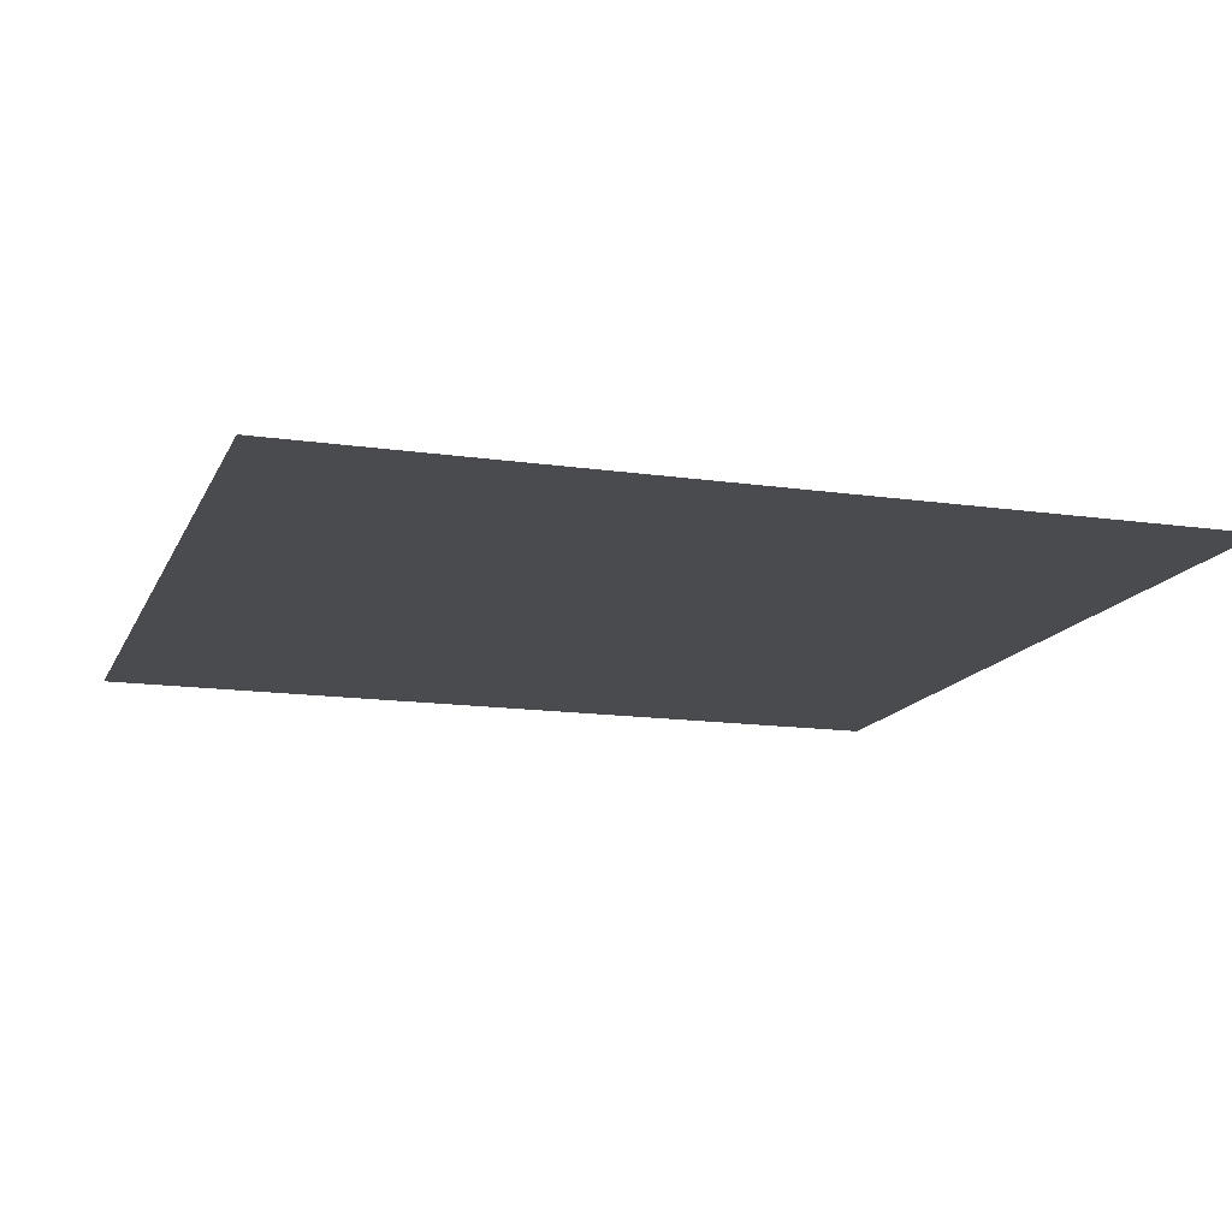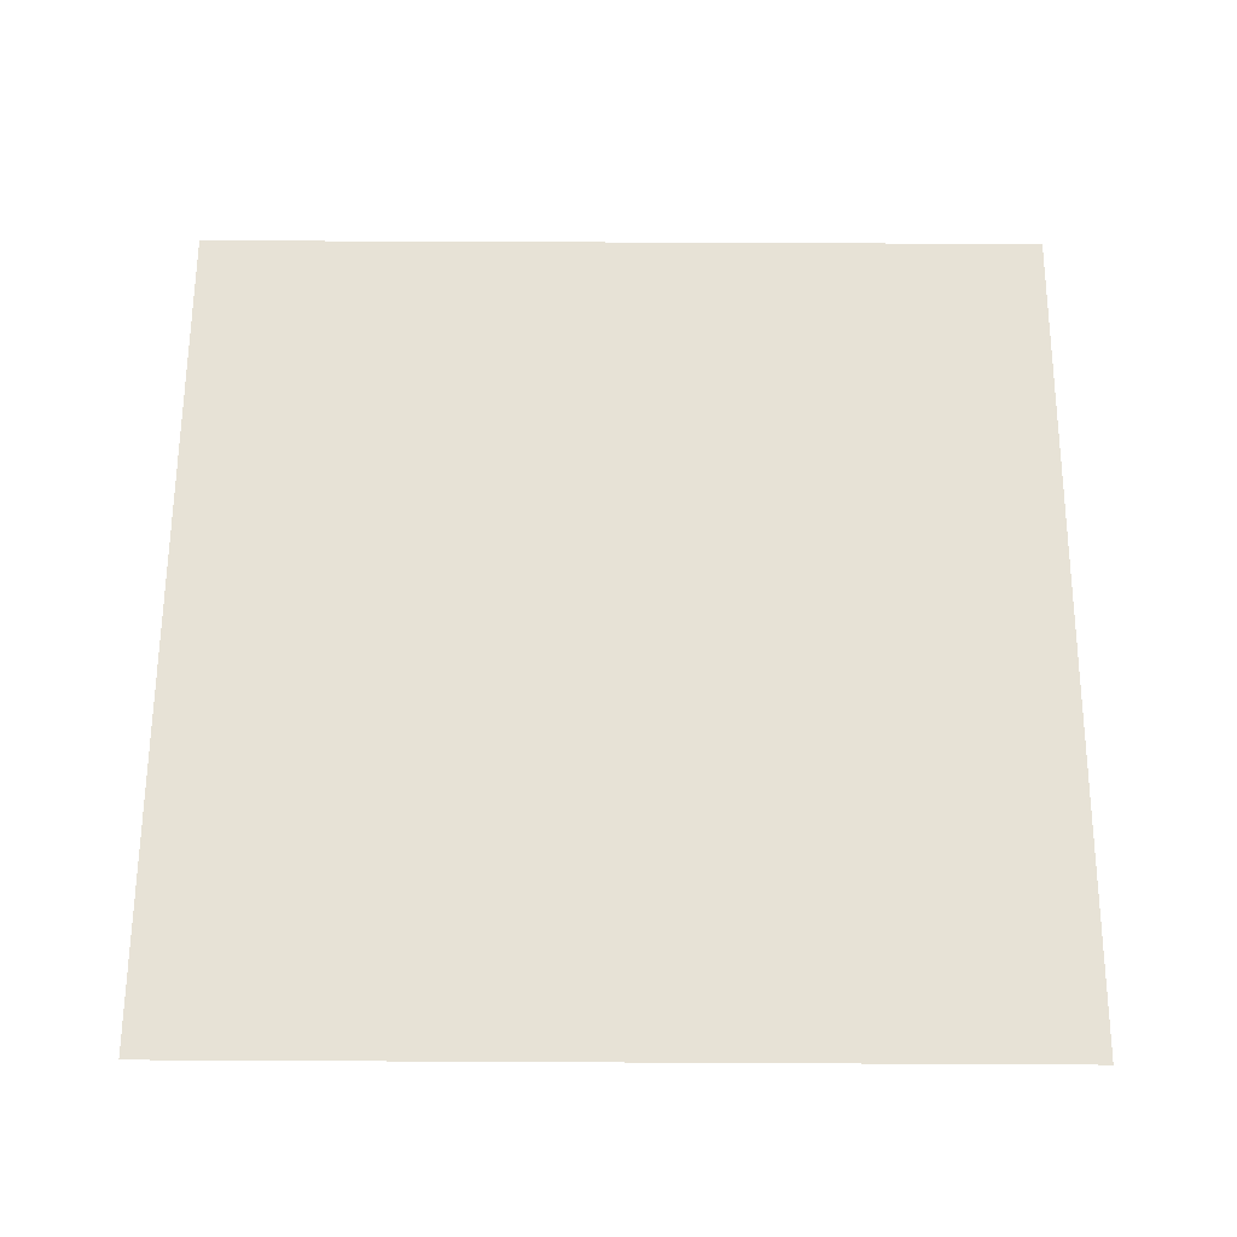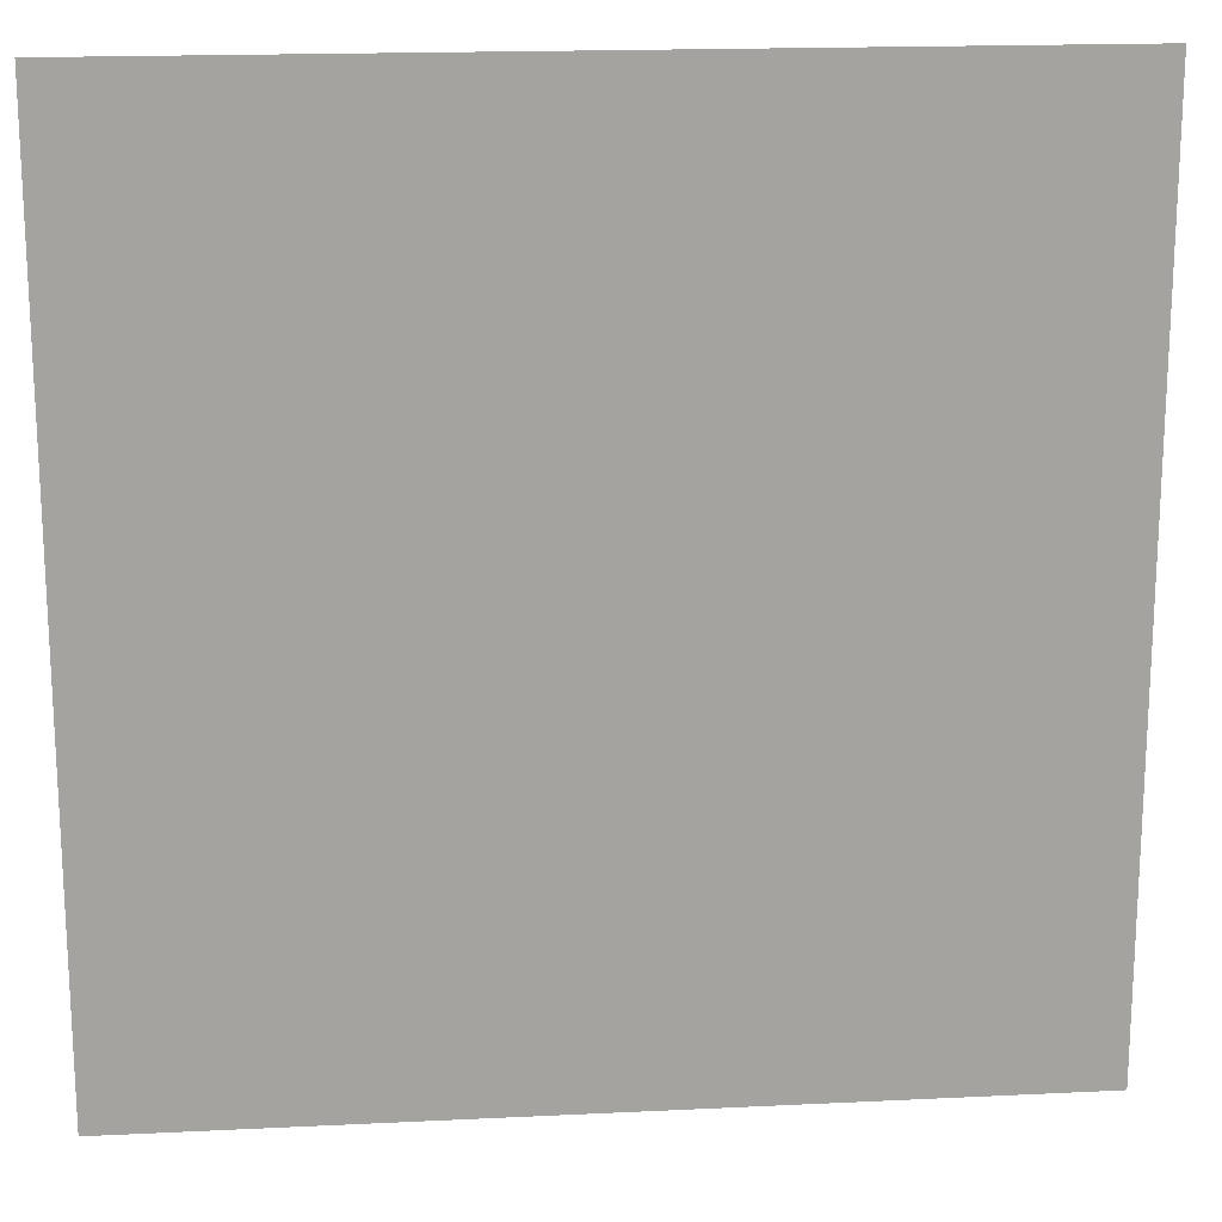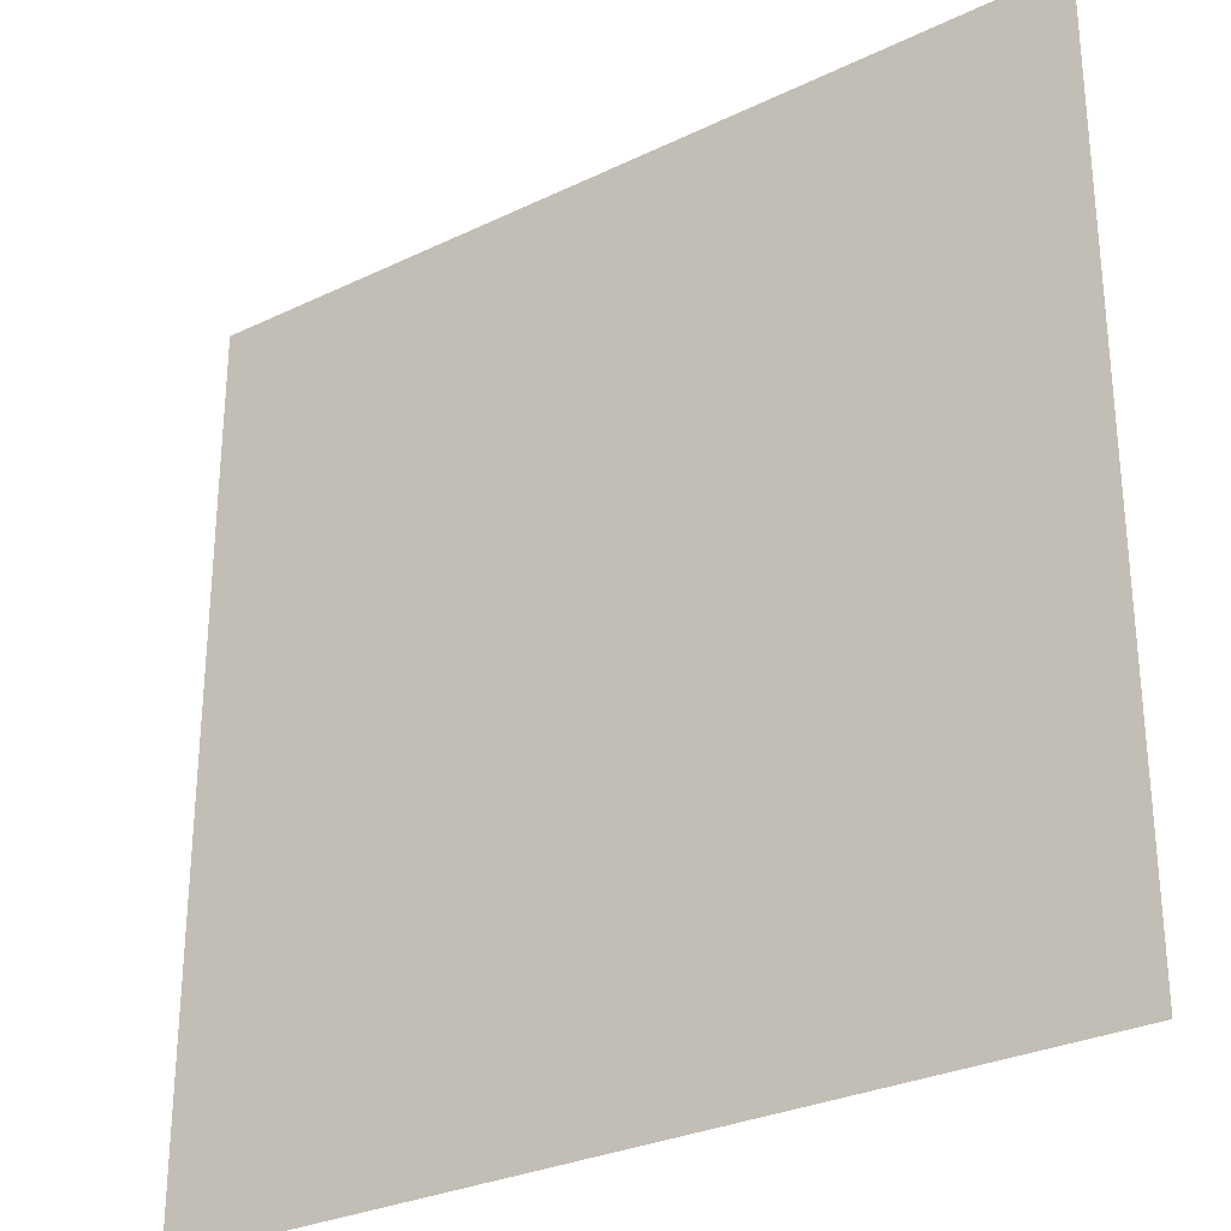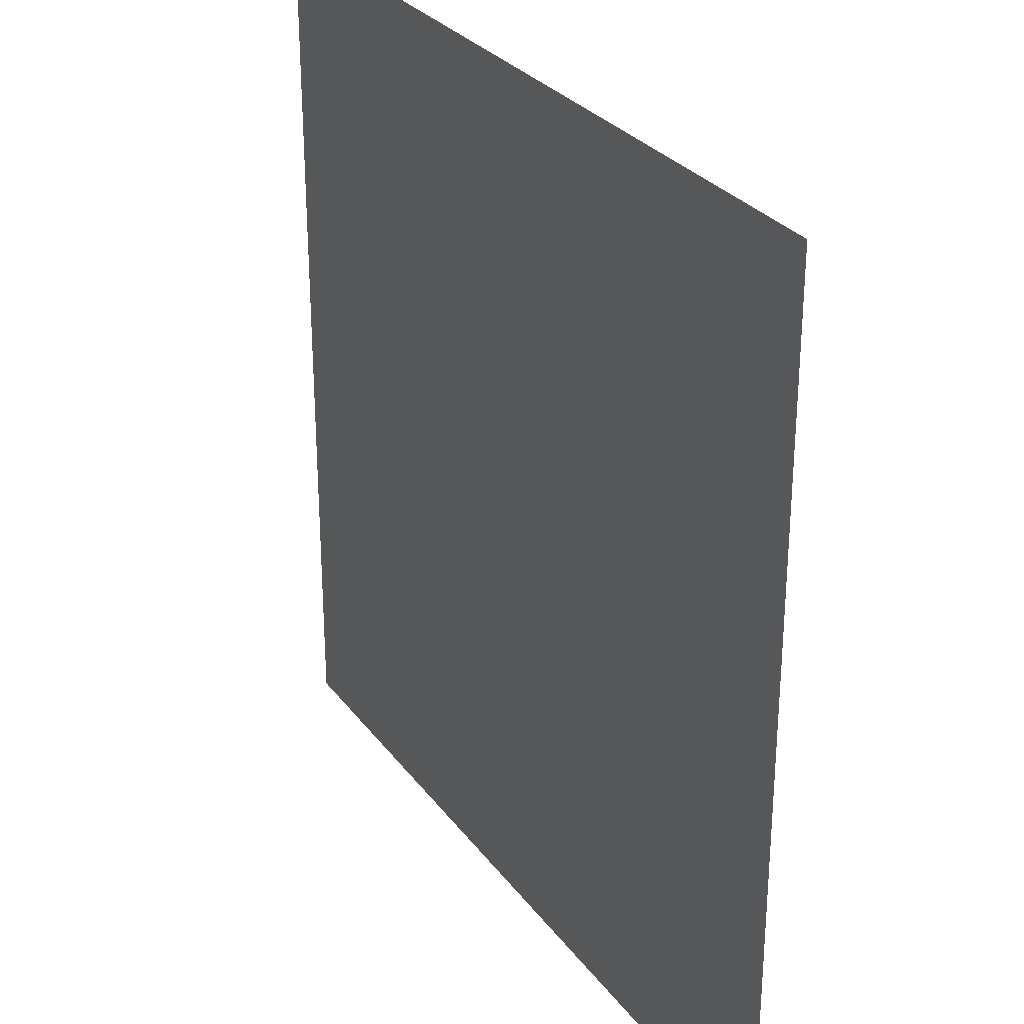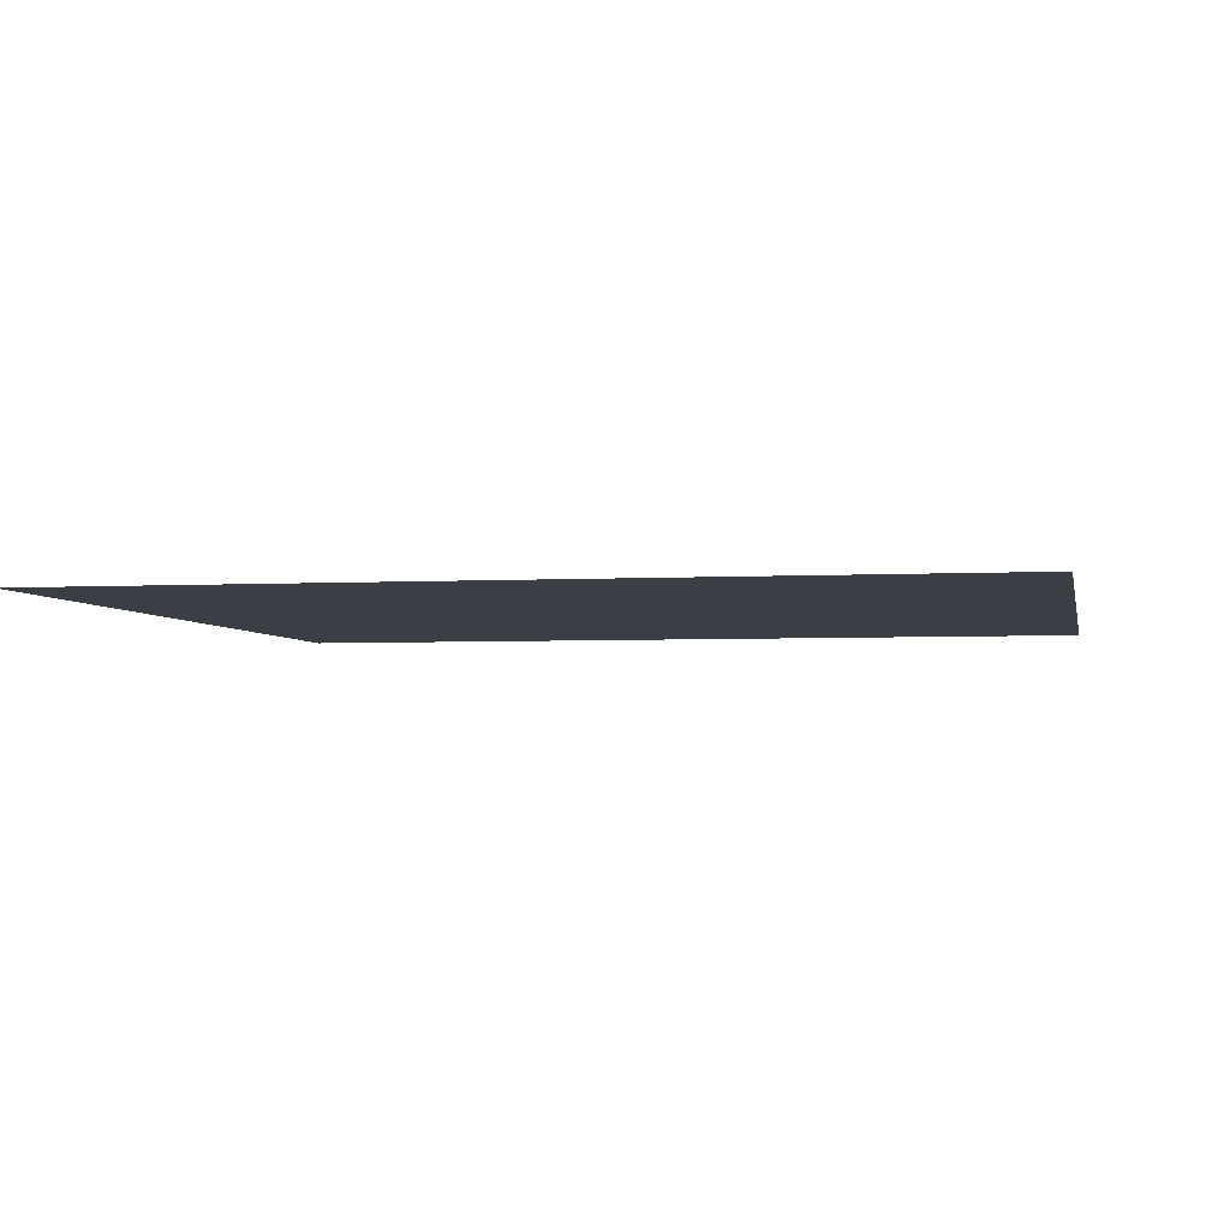
<metadata>
{"format":"obj","ext":"obj","renderer":"f3d","projection":"perspective","resolution":1024,"background":"white","views":[{"elev":-14.3,"azim":-17.7,"up":"+Z"},{"elev":63.2,"azim":-89.7,"up":"+Z"},{"elev":17.6,"azim":174.5,"up":"+Y"},{"elev":-29.2,"azim":35.5,"up":"+Y"},{"elev":29.0,"azim":60.7,"up":"+Y"},{"elev":-3.7,"azim":-169.1,"up":"+Z"}]}
</metadata>
<code>
v -192 -224 0
v -224 -224 0
v -224 -192 0
v -192 -192 0
g TANK_mesh_0077
f 1 2 3 4

</code>
